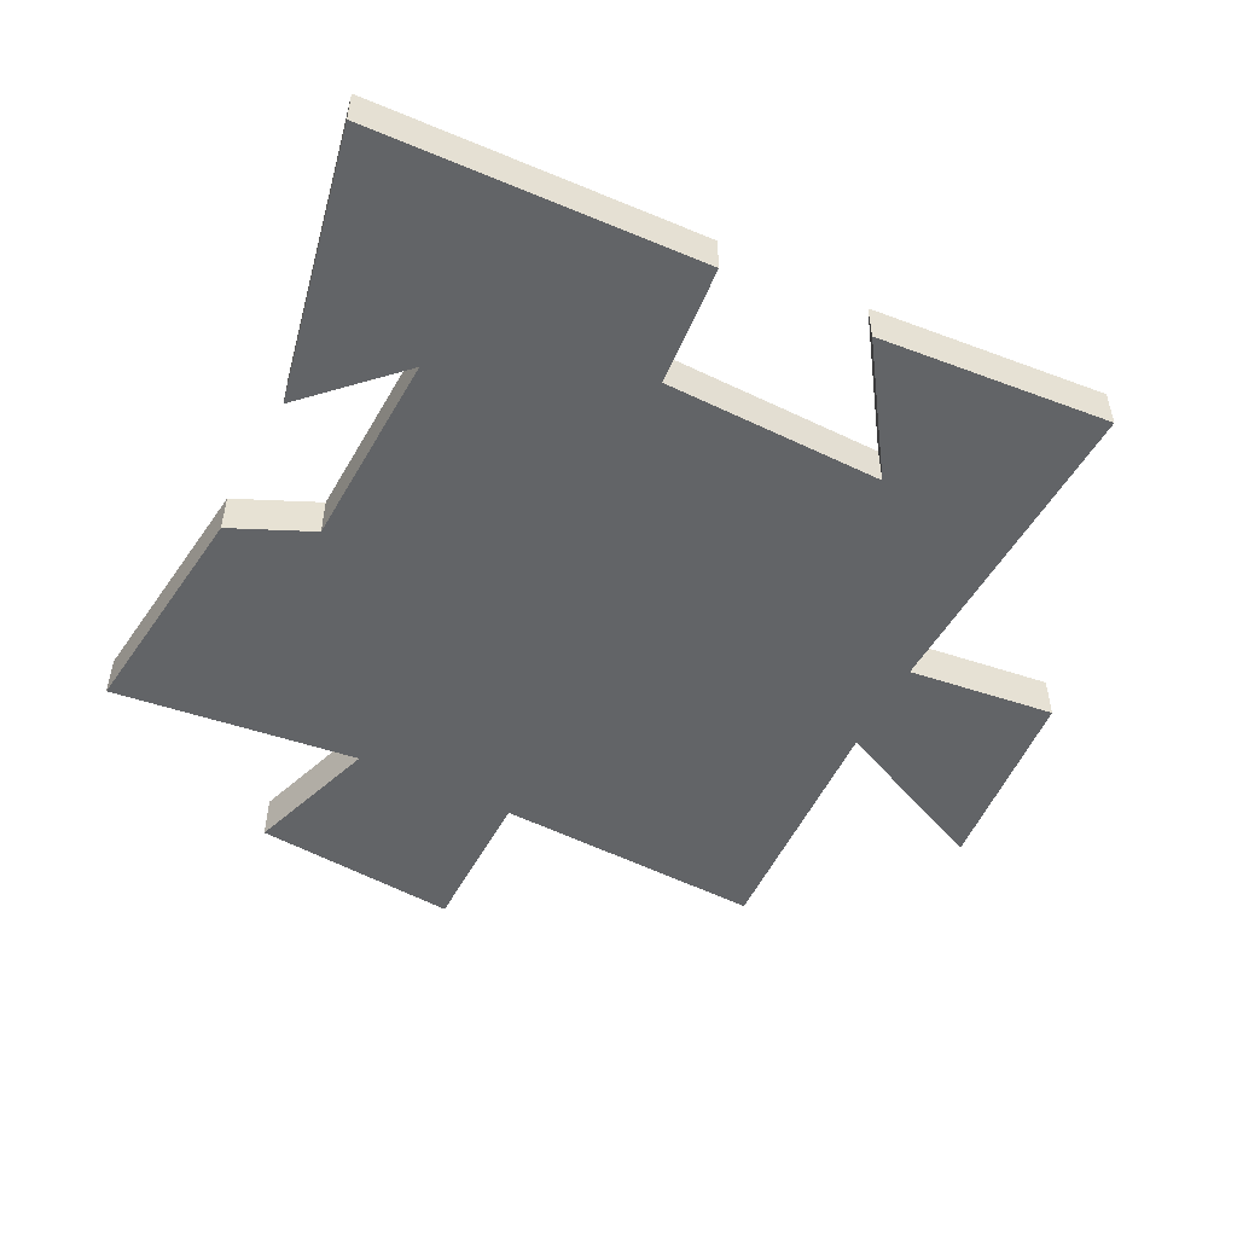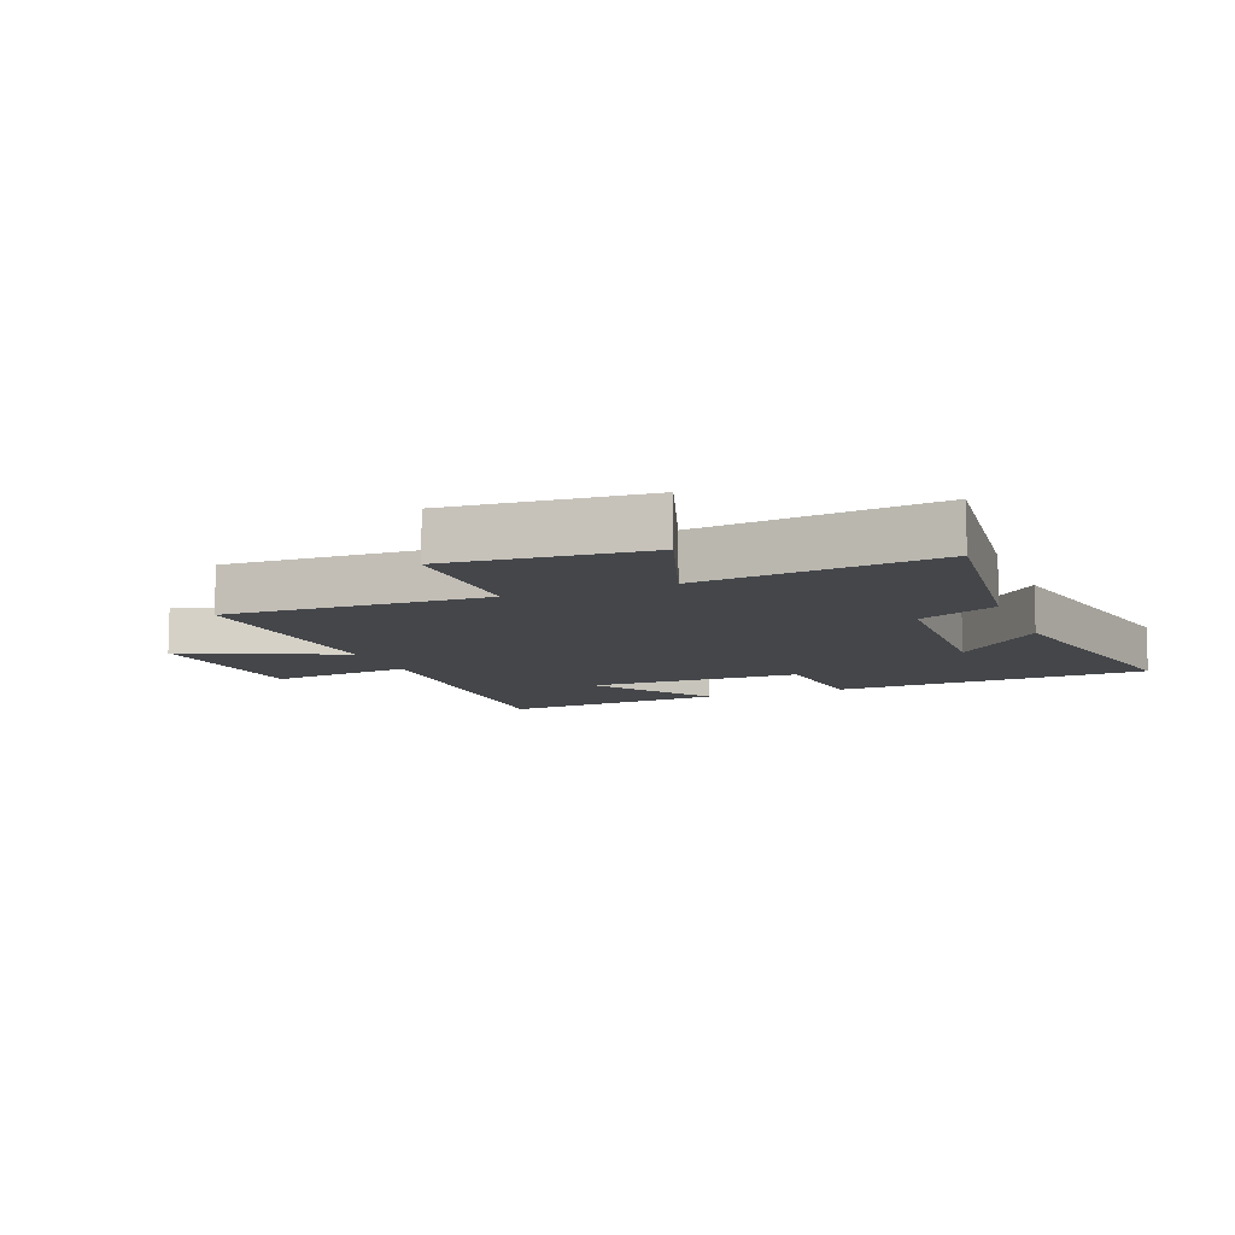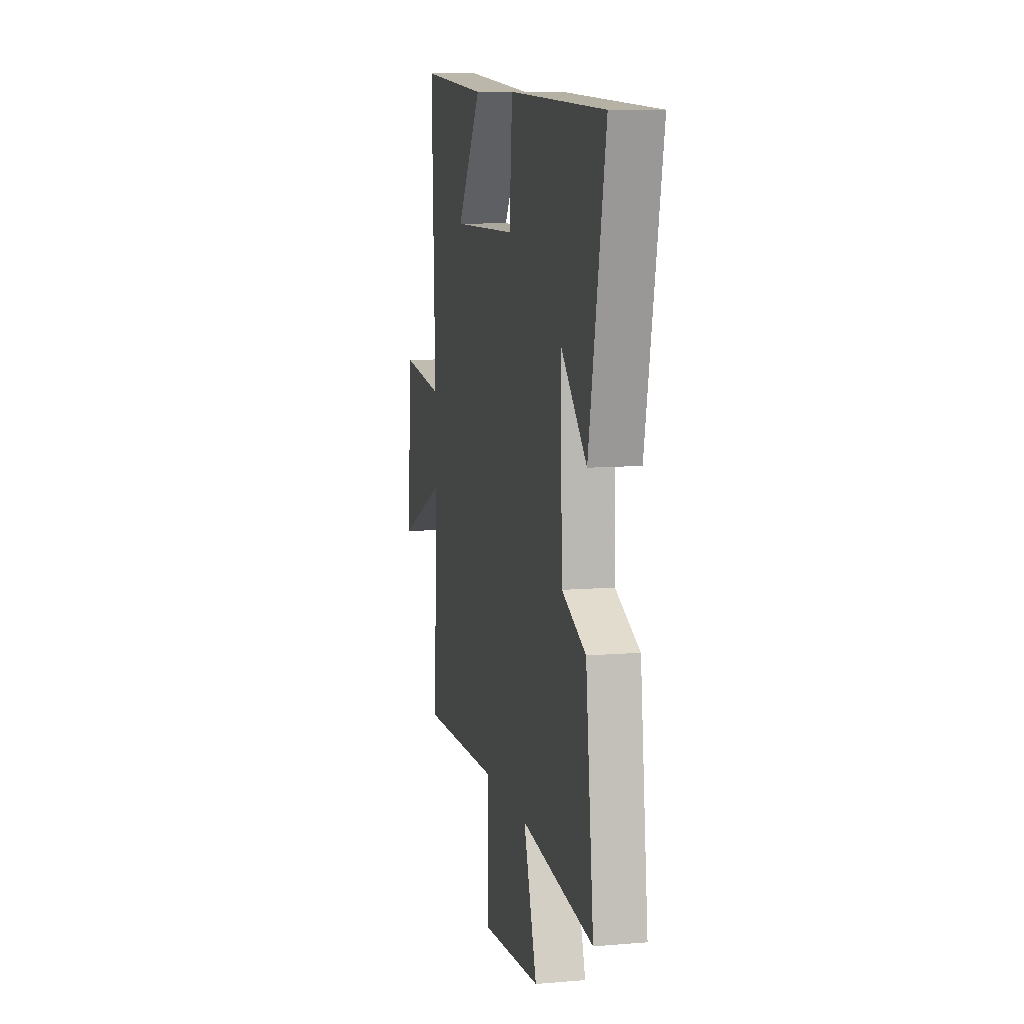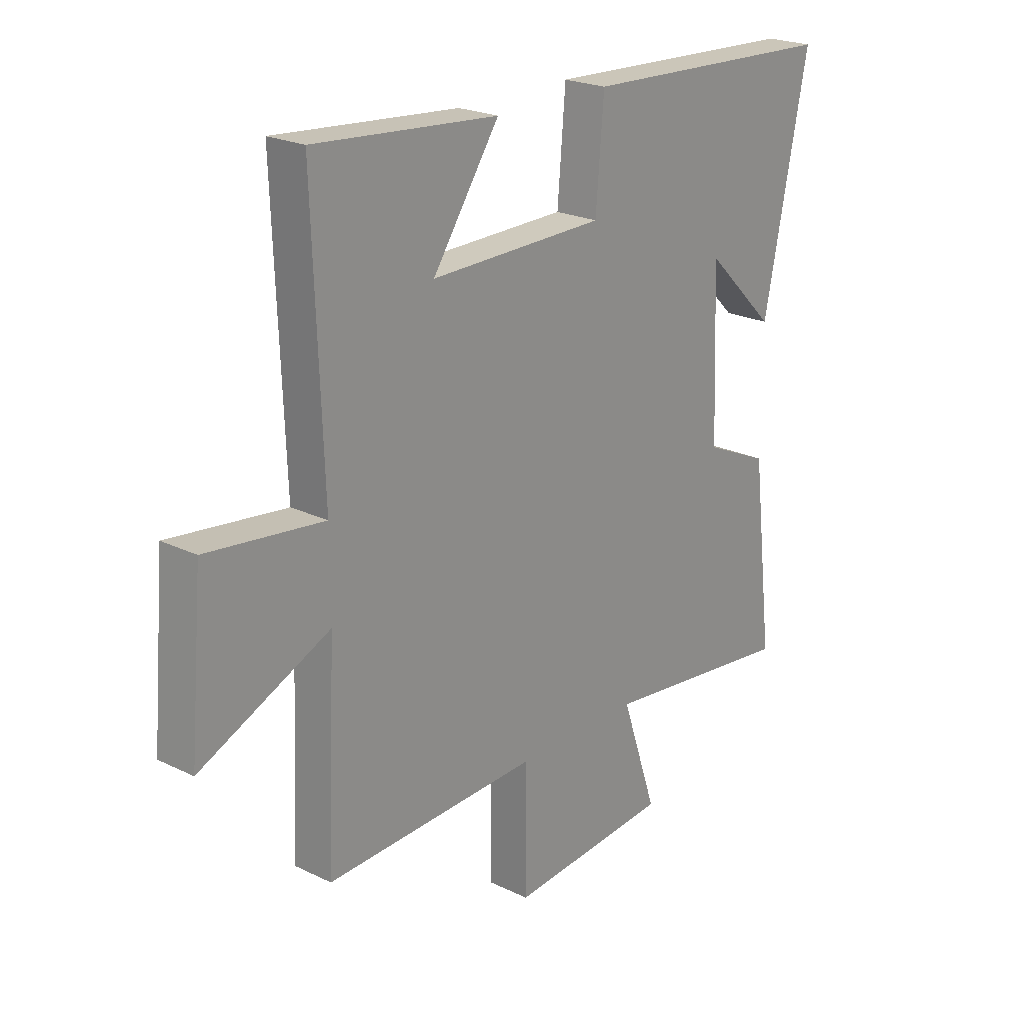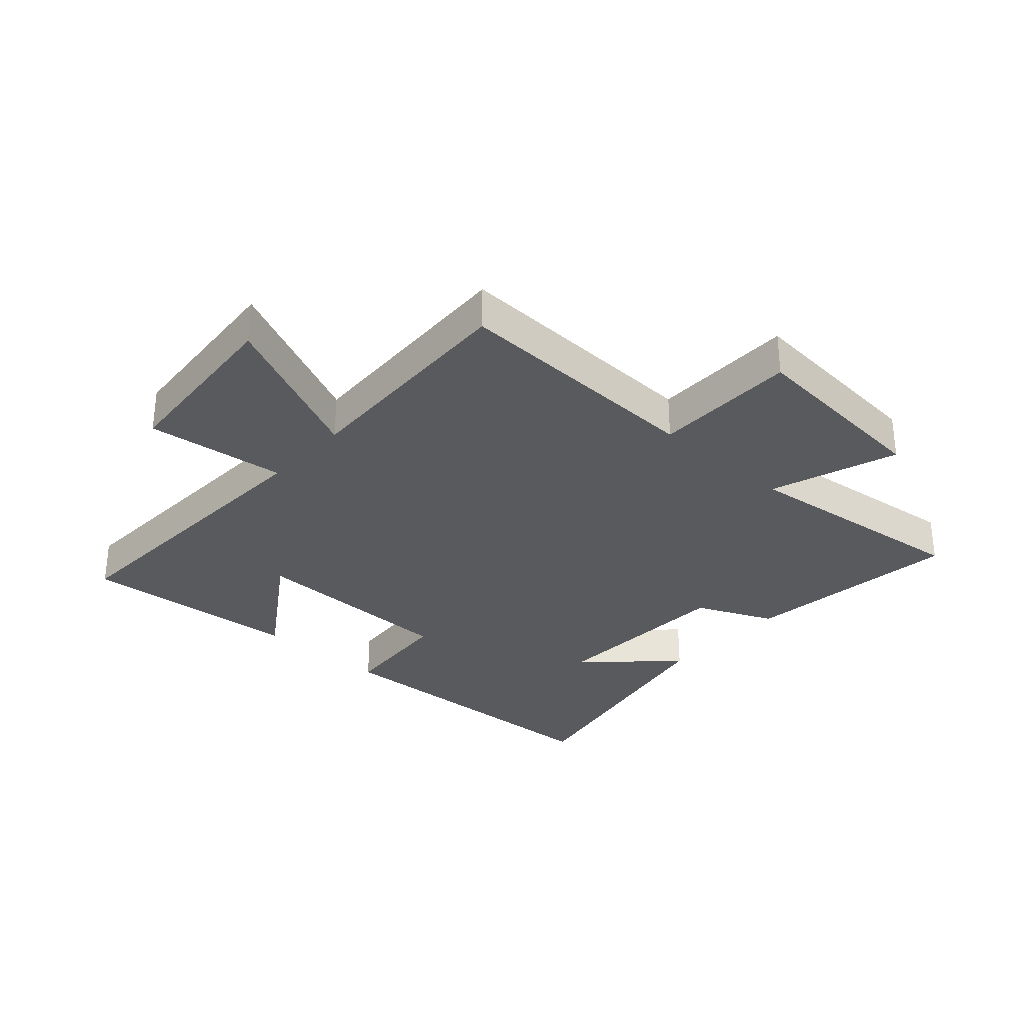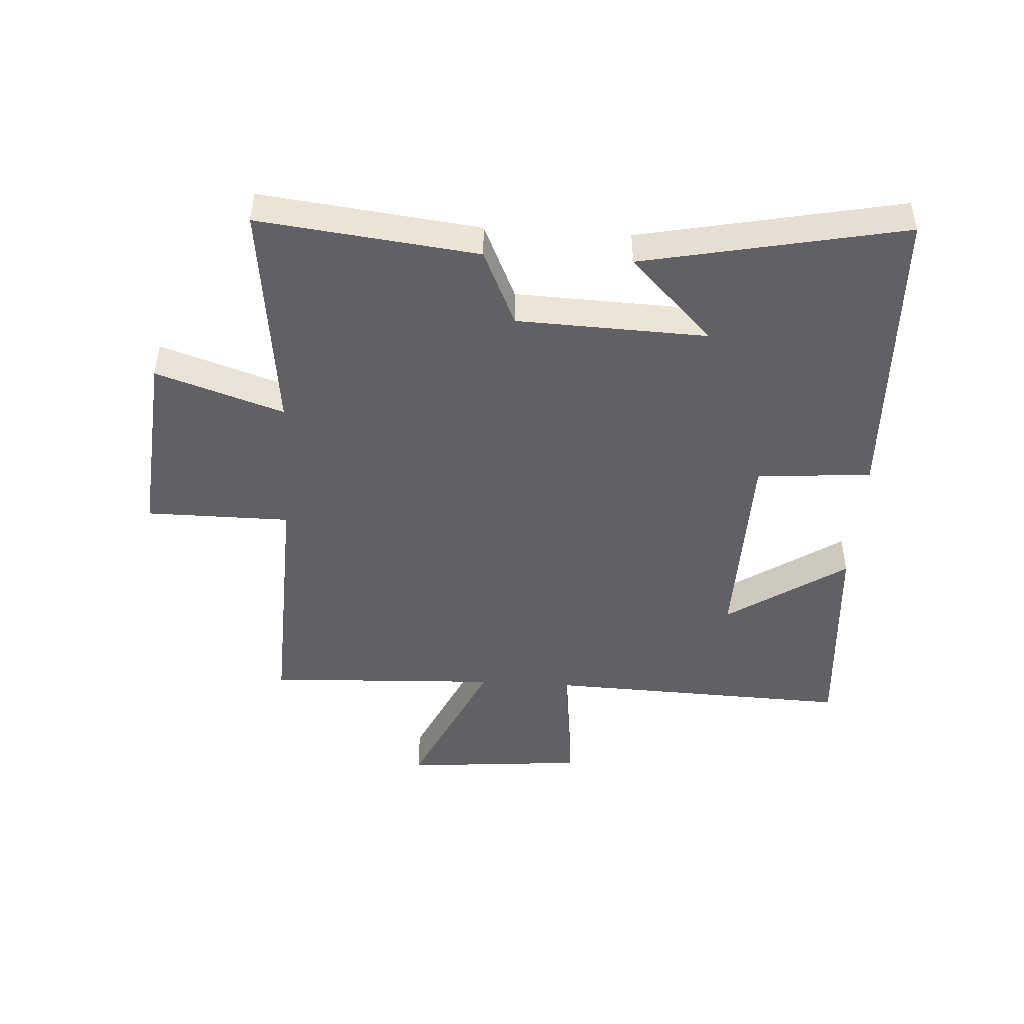
<metadata>
{"format":"obj","ext":"obj","renderer":"f3d","projection":"perspective","resolution":1024,"background":"white","views":[{"elev":-51.1,"azim":-26.8,"up":"+Y"},{"elev":-9.8,"azim":-158.4,"up":"+Y"},{"elev":9.7,"azim":-102.4,"up":"+Z"},{"elev":22.4,"azim":130.1,"up":"+Z"},{"elev":-31.4,"azim":137.9,"up":"+Y"},{"elev":-46.2,"azim":-93.5,"up":"+Y"}]}
</metadata>
<code>
v 0.519 0.07 0.529
v 0.5 0.07 0.024
v 0.731 0.07 0.051
v 0.757 0.07 -0.249
v 0.5 0.07 -0.132
v 0.517 0.07 -0.516
v 0.094 0.07 -0.5
v 0.093 0.07 -0.738
v -0.227 0.07 -0.71
v -0.156 0.07 -0.5
v -0.543 0.07 -0.545
v -0.5 0.07 -0.185
v -0.372 0.07 -0.128
v -0.36 0.07 0.186
v -0.5 0.07 0.049
v -0.588 0.07 0.479
v -0.075 0.07 0.5
v -0.059 0.07 0.31
v 0.287 0.07 0.304
v 0.155 0.07 0.5
v 0.519 0 0.529
v 0.5 0 0.024
v 0.731 0 0.051
v 0.757 0 -0.249
v 0.5 0 -0.132
v 0.517 0 -0.516
v 0.094 0 -0.5
v 0.093 0 -0.738
v -0.227 0 -0.71
v -0.156 0 -0.5
v -0.543 0 -0.545
v -0.5 0 -0.185
v -0.372 0 -0.128
v -0.36 0 0.186
v -0.5 0 0.049
v -0.588 0 0.479
v -0.075 0 0.5
v -0.059 0 0.31
v 0.287 0 0.304
v 0.155 0 0.5
f 19 20 1 2
f 18 19 2
f 16 17 18
f 16 18 2
f 14 15 16
f 14 16 2
f 13 14 2
f 13 2 3
f 12 13 3
f 11 12 3
f 10 11 3
f 7 8 9 10
f 5 6 7
f 5 7 10
f 3 4 5
f 3 5 10
f 22 21 40 39
f 22 39 38
f 38 37 36
f 22 38 36
f 36 35 34
f 22 36 34
f 22 34 33
f 23 22 33
f 23 33 32
f 23 32 31
f 23 31 30
f 30 29 28 27
f 27 26 25
f 30 27 25
f 25 24 23
f 30 25 23
f 1 21 22 2
f 2 22 23 3
f 3 23 24 4
f 4 24 25 5
f 5 25 26 6
f 6 26 27 7
f 7 27 28 8
f 8 28 29 9
f 9 29 30 10
f 10 30 31 11
f 11 31 32 12
f 12 32 33 13
f 13 33 34 14
f 14 34 35 15
f 15 35 36 16
f 16 36 37 17
f 17 37 38 18
f 18 38 39 19
f 19 39 40 20
f 20 40 21 1

</code>
